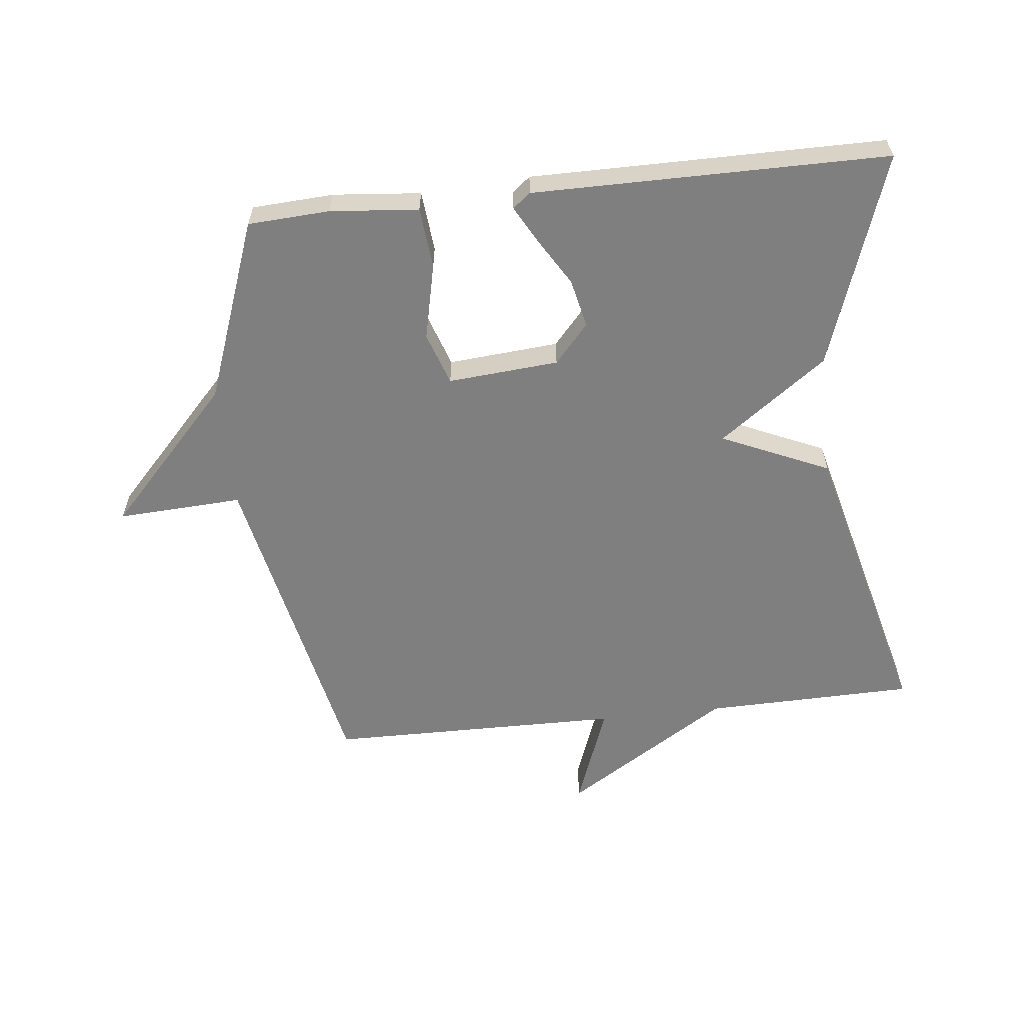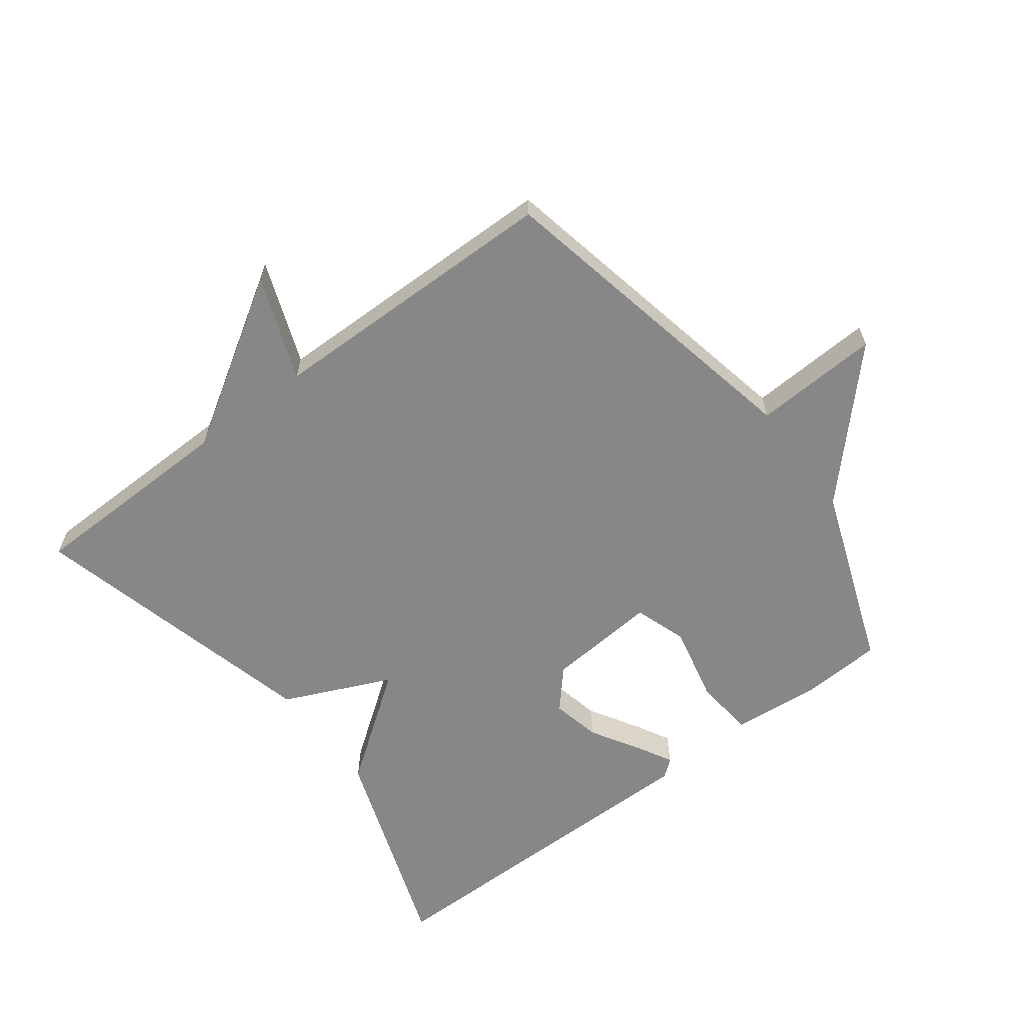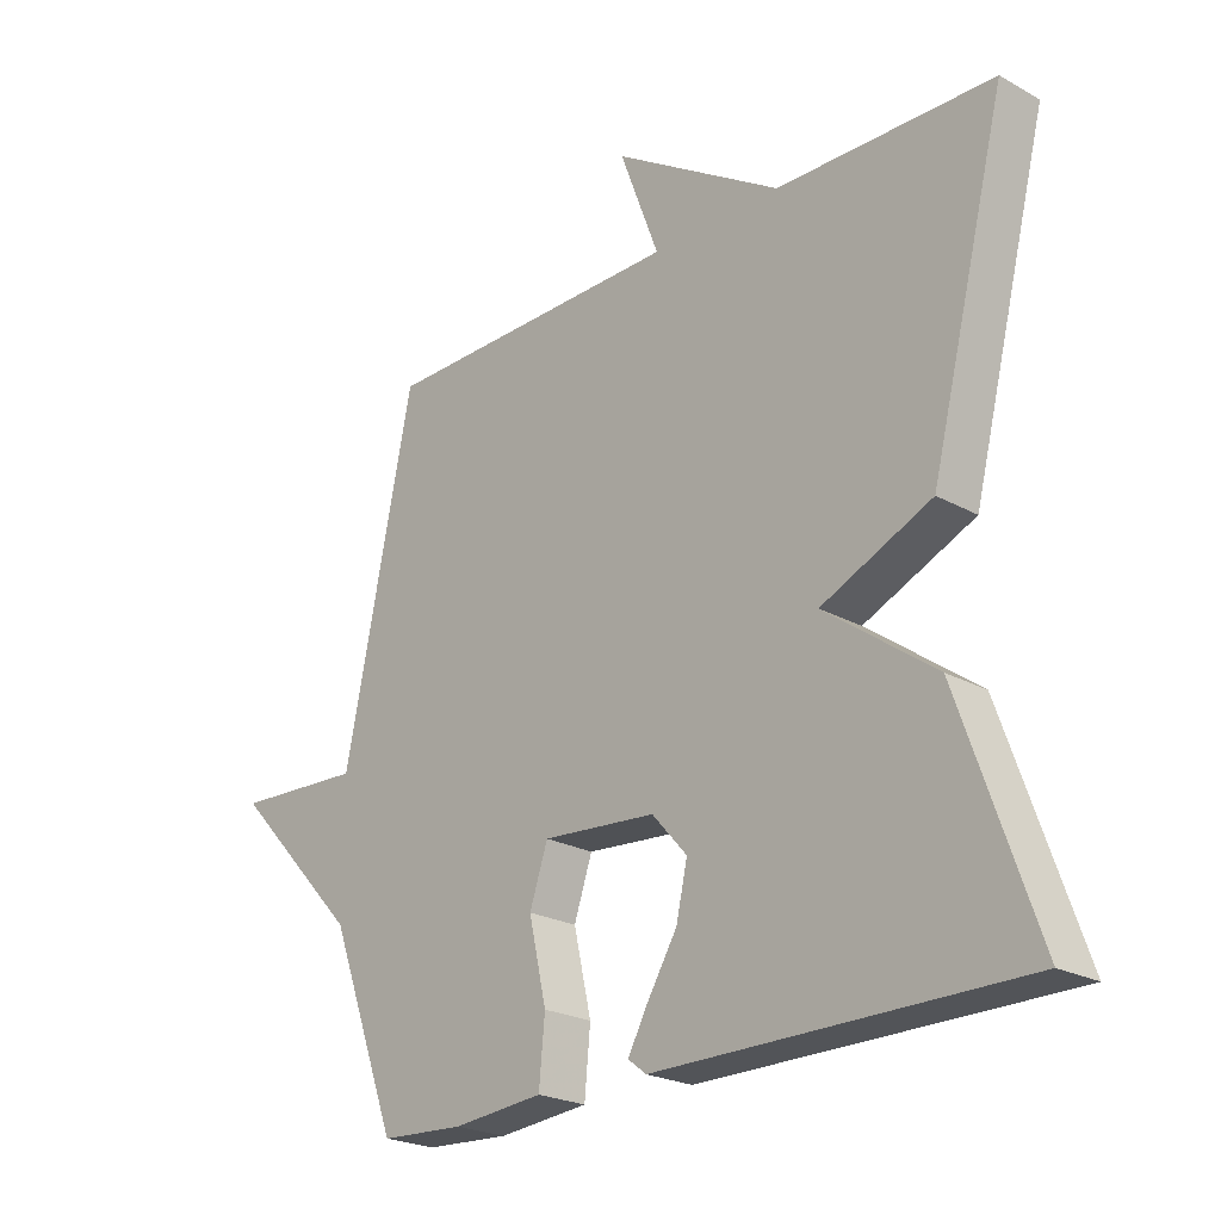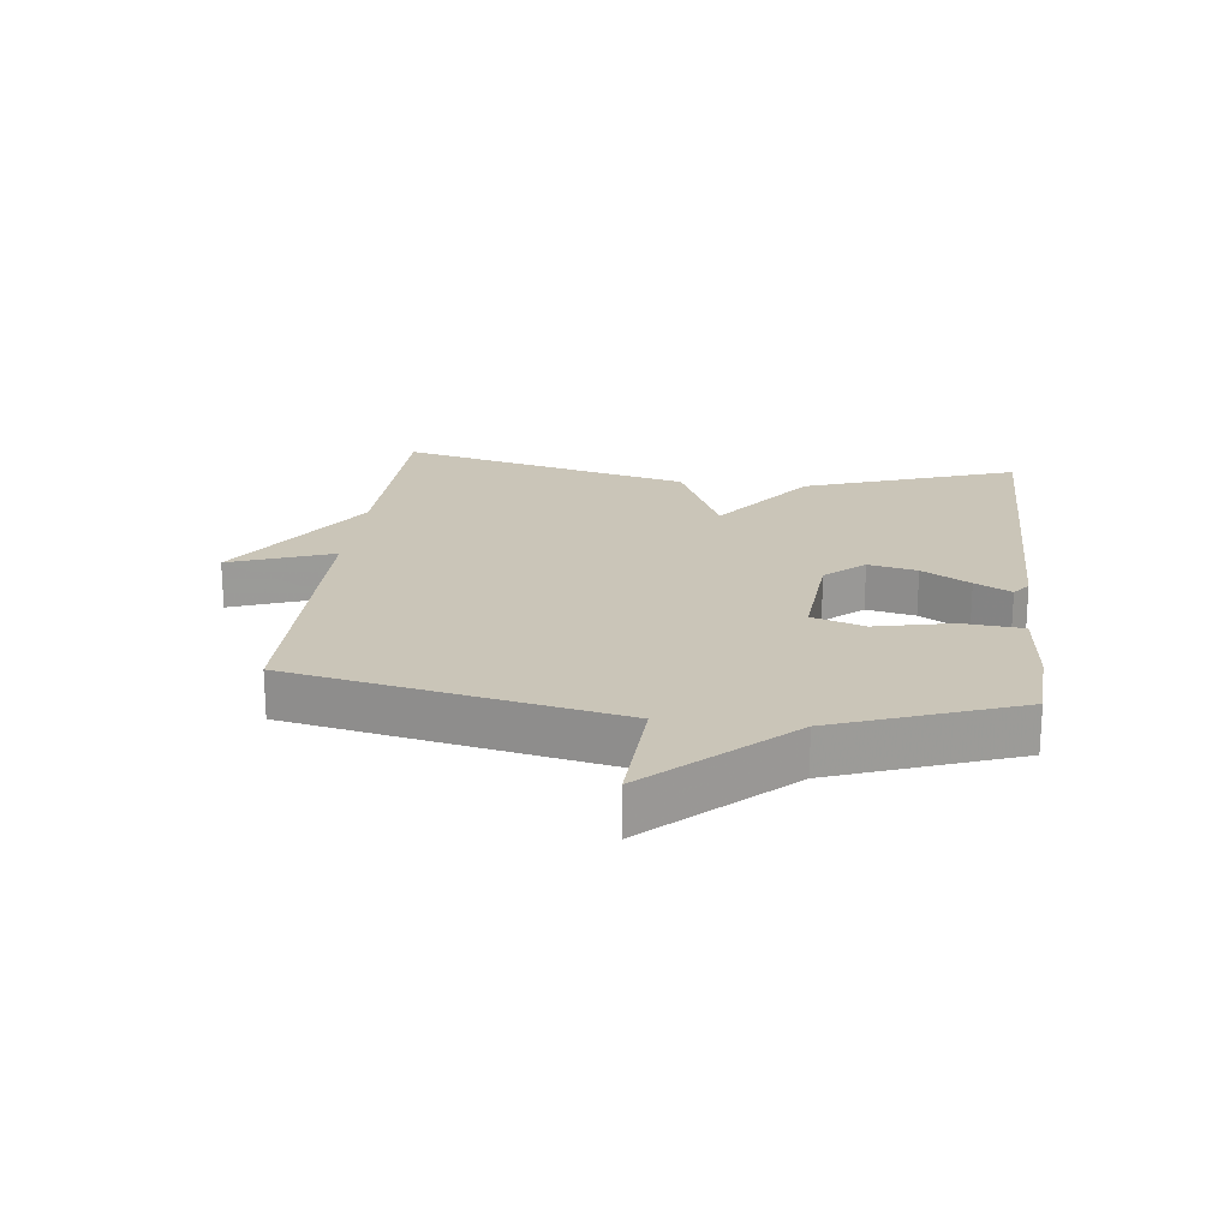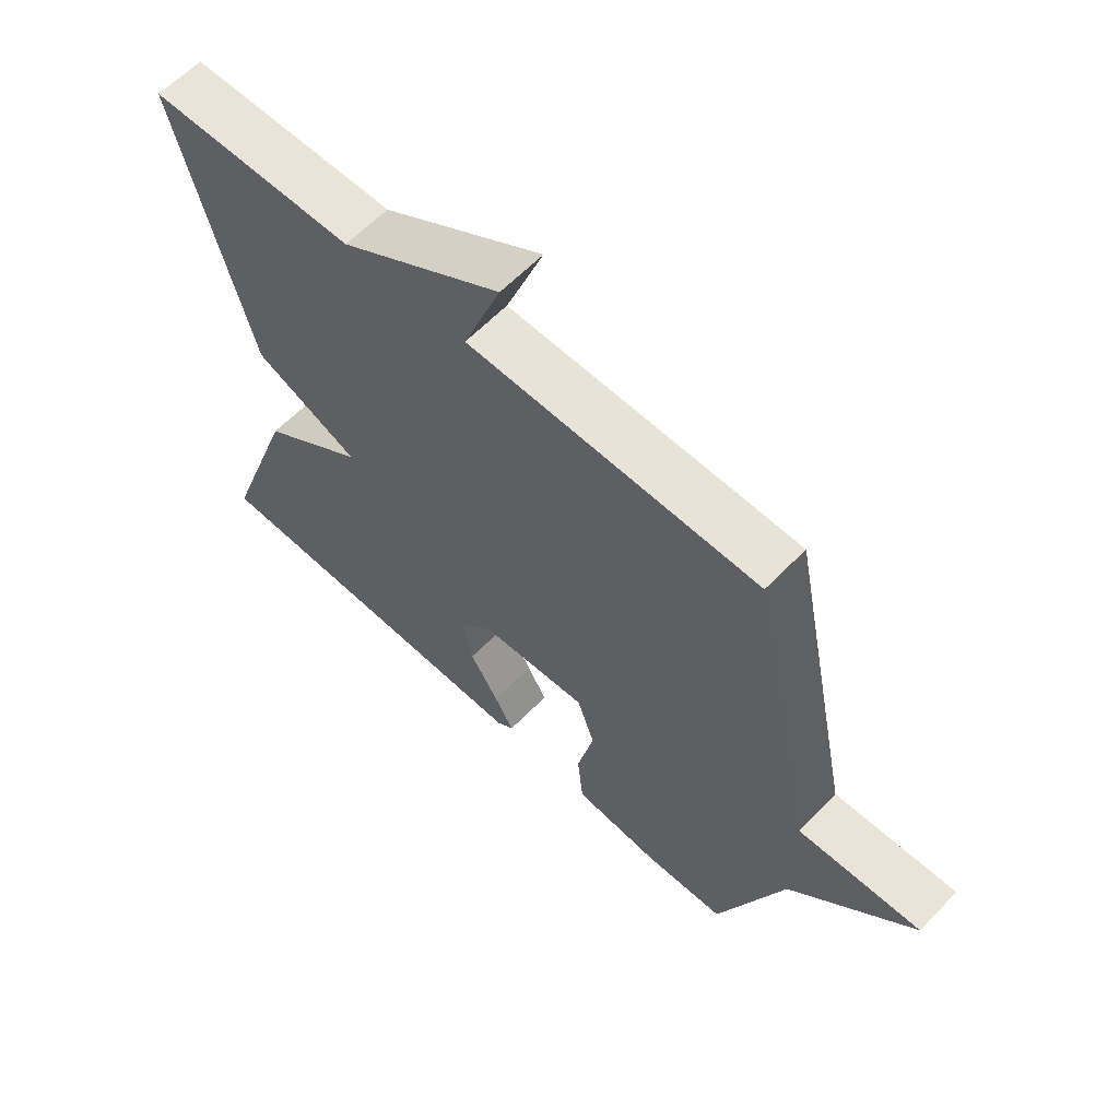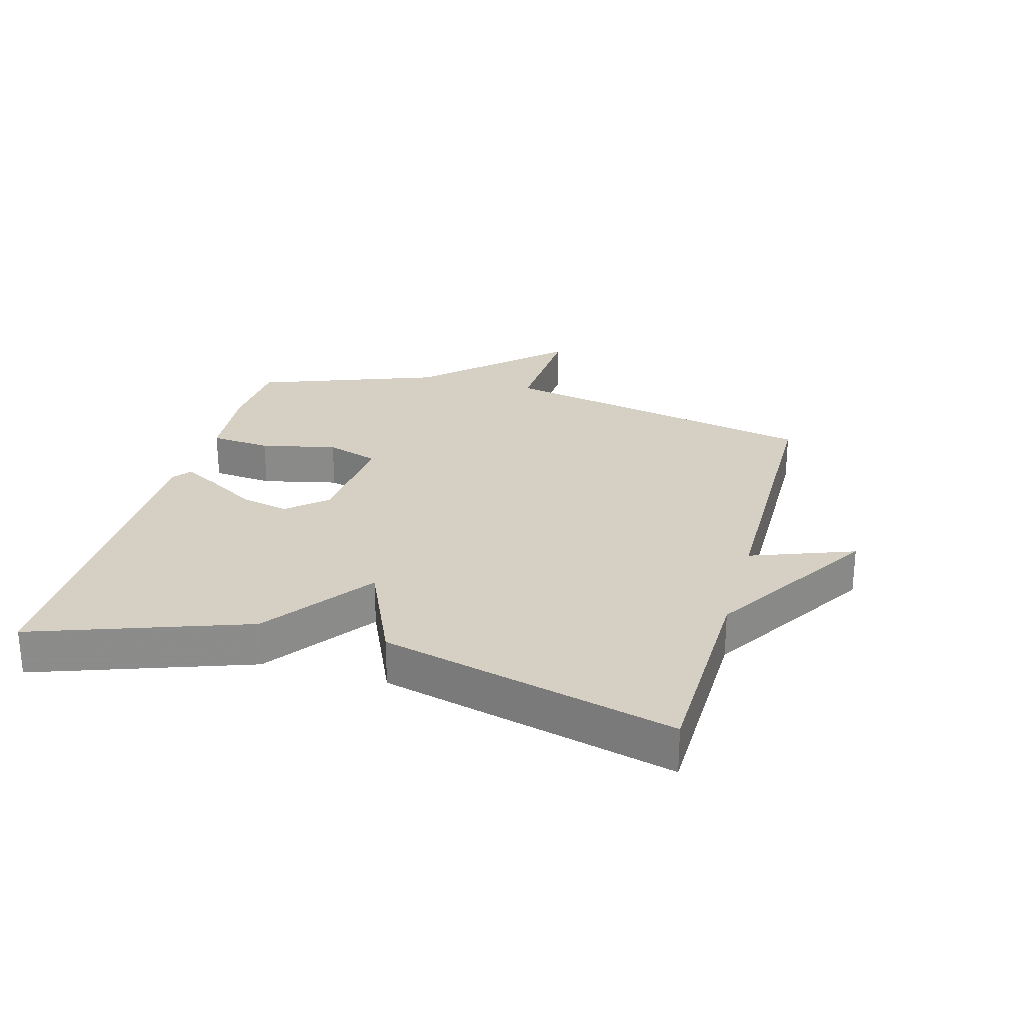
<metadata>
{"format":"obj","ext":"obj","renderer":"f3d","projection":"perspective","resolution":1024,"background":"white","views":[{"elev":-59.8,"azim":-173.6,"up":"+Y"},{"elev":-62.4,"azim":37.0,"up":"+Y"},{"elev":-23.1,"azim":-133.3,"up":"+Z"},{"elev":20.4,"azim":96.7,"up":"+Y"},{"elev":61.4,"azim":43.8,"up":"+Z"},{"elev":26.3,"azim":-74.5,"up":"+Y"}]}
</metadata>
<code>
v -0.5 0.07 0.5
v -0.167 0.07 0.506
v 0.094 0.07 0.669
v 0.033 0.07 0.506
v 0.5 0.07 0.5
v 0.606 0.07 -0.014
v 0.804 0.07 -0.004
v 0.606 0.07 -0.214
v 0.5 0.07 -0.5
v 0.371 0.07 -0.507
v 0.232 0.07 -0.494
v 0.223 0.07 -0.398
v 0.25 0.07 -0.278
v 0.222 0.07 -0.195
v 0.047 0.07 -0.209
v -0.007 0.07 -0.27
v 0.01 0.07 -0.347
v 0.056 0.07 -0.423
v 0.087 0.07 -0.48
v 0.059 0.07 -0.502
v -0.5 0.07 -0.5
v -0.382 0.07 -0.164
v -0.212 0.07 -0.04
v -0.382 0.07 0.036
v -0.5 0 0.5
v -0.167 0 0.506
v 0.094 0 0.669
v 0.033 0 0.506
v 0.5 0 0.5
v 0.606 0 -0.014
v 0.804 0 -0.004
v 0.606 0 -0.214
v 0.5 0 -0.5
v 0.371 0 -0.507
v 0.232 0 -0.494
v 0.223 0 -0.398
v 0.25 0 -0.278
v 0.222 0 -0.195
v 0.047 0 -0.209
v -0.007 0 -0.27
v 0.01 0 -0.347
v 0.056 0 -0.423
v 0.087 0 -0.48
v 0.059 0 -0.502
v -0.5 0 -0.5
v -0.382 0 -0.164
v -0.212 0 -0.04
v -0.382 0 0.036
f 23 24 1 2
f 21 22 23
f 20 21 23
f 19 20 23
f 18 19 23
f 17 18 23
f 16 17 23
f 15 16 23 2
f 14 15 2
f 11 12 13
f 10 11 13
f 9 10 13
f 8 9 13
f 8 13 14
f 7 8 14
f 6 7 14
f 6 14 2
f 5 6 2
f 4 5 2
f 2 3 4
f 26 25 48 47
f 47 46 45
f 47 45 44
f 47 44 43
f 47 43 42
f 47 42 41
f 47 41 40
f 26 47 40 39
f 26 39 38
f 37 36 35
f 37 35 34
f 37 34 33
f 37 33 32
f 38 37 32
f 38 32 31
f 38 31 30
f 26 38 30
f 26 30 29
f 26 29 28
f 28 27 26
f 1 25 26 2
f 2 26 27 3
f 3 27 28 4
f 4 28 29 5
f 5 29 30 6
f 6 30 31 7
f 7 31 32 8
f 8 32 33 9
f 9 33 34 10
f 10 34 35 11
f 11 35 36 12
f 12 36 37 13
f 13 37 38 14
f 14 38 39 15
f 15 39 40 16
f 16 40 41 17
f 17 41 42 18
f 18 42 43 19
f 19 43 44 20
f 20 44 45 21
f 21 45 46 22
f 22 46 47 23
f 23 47 48 24
f 24 48 25 1

</code>
